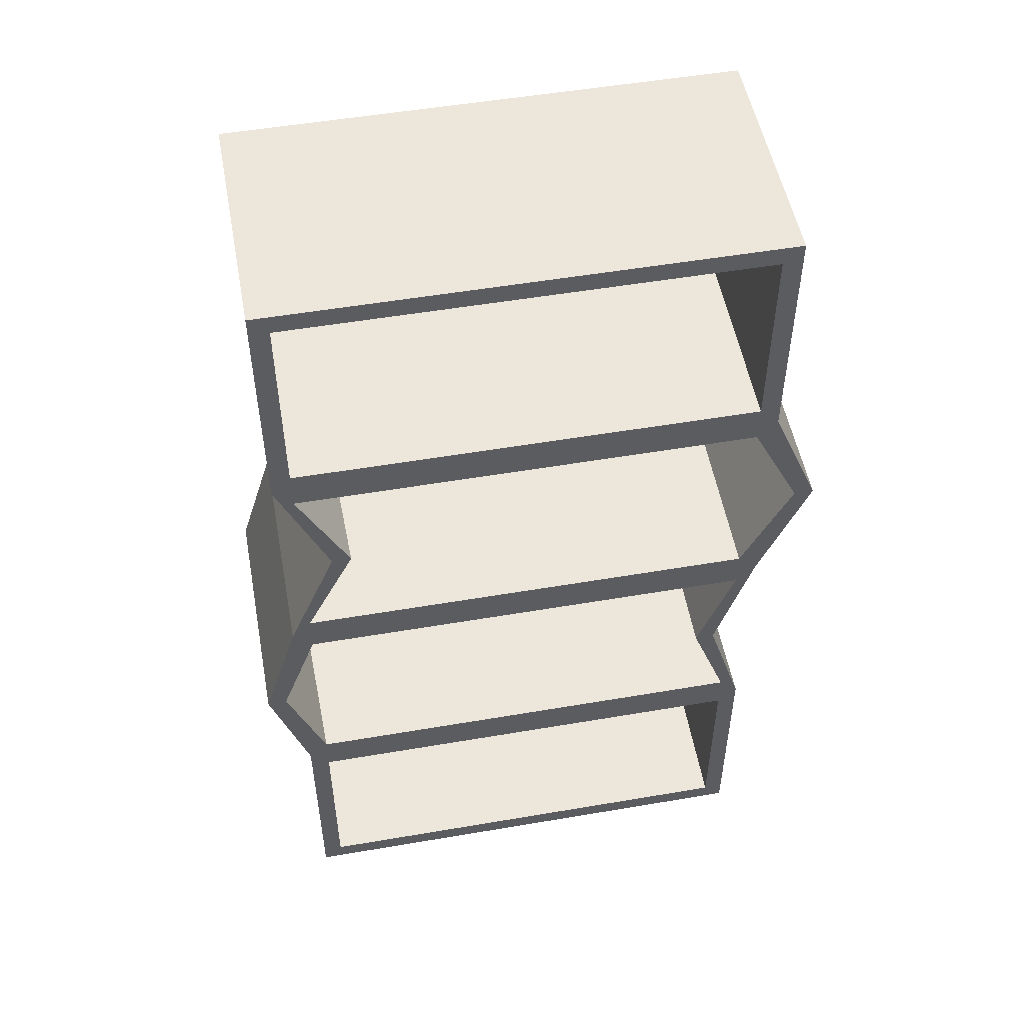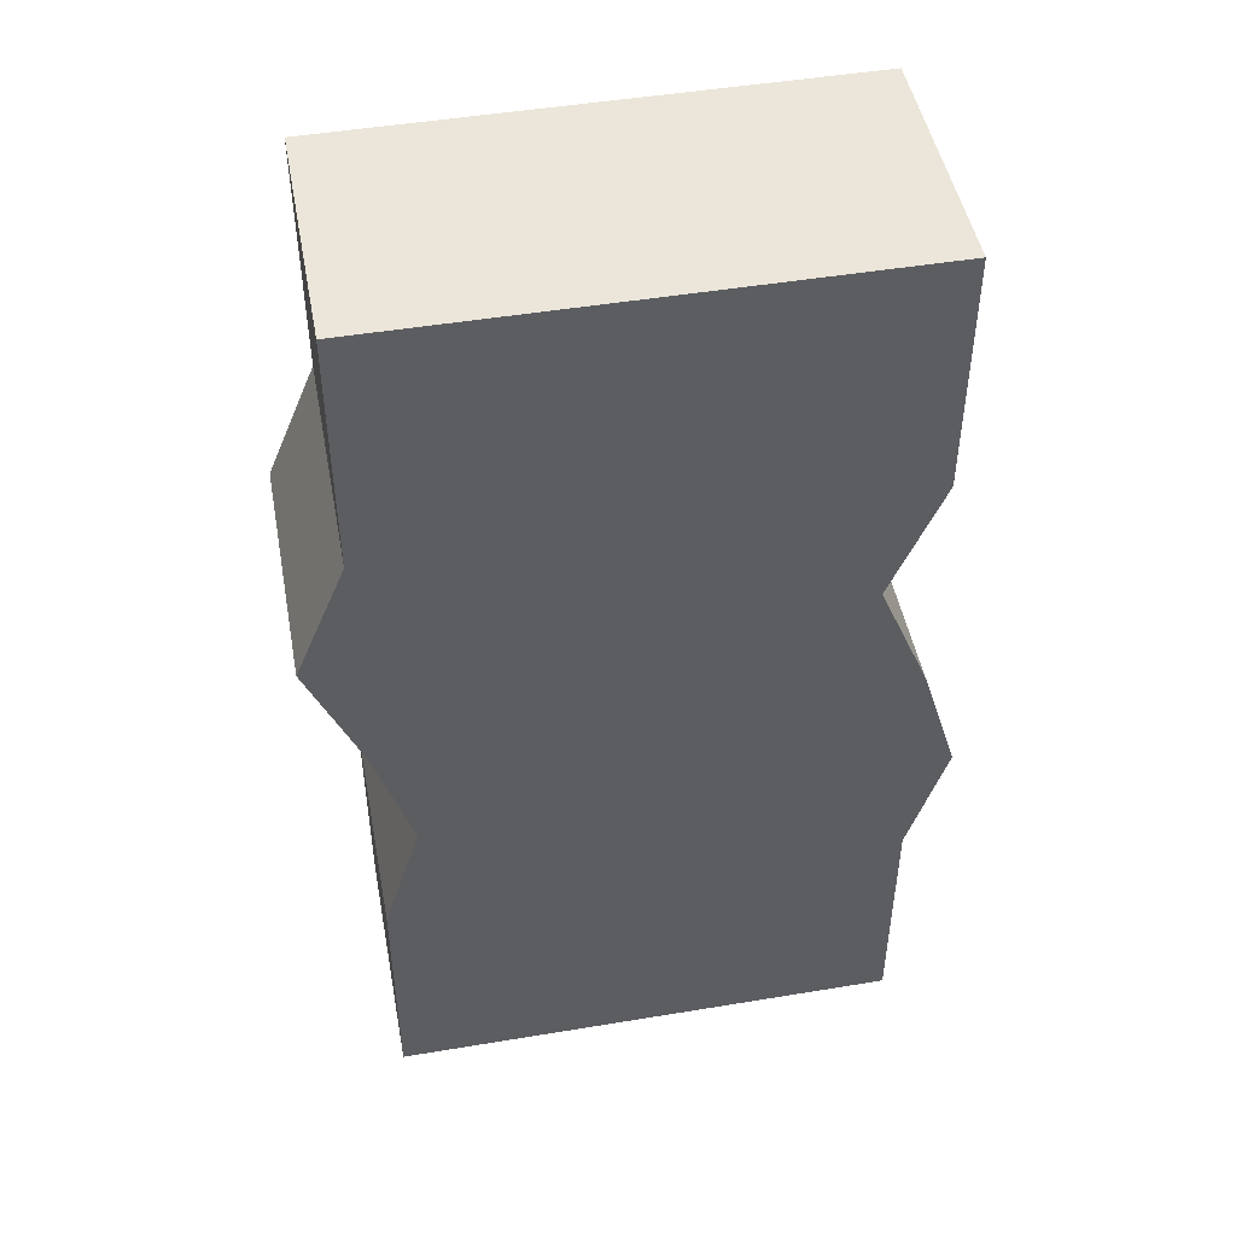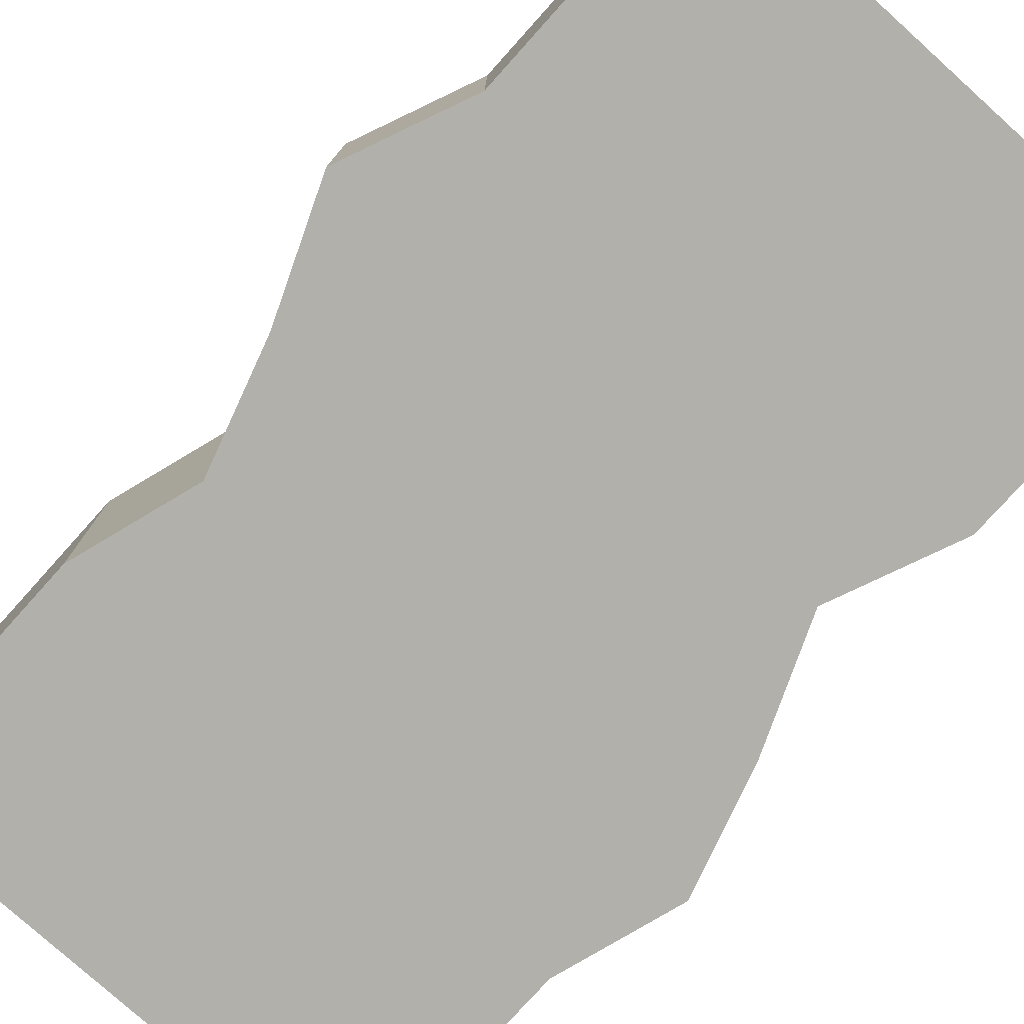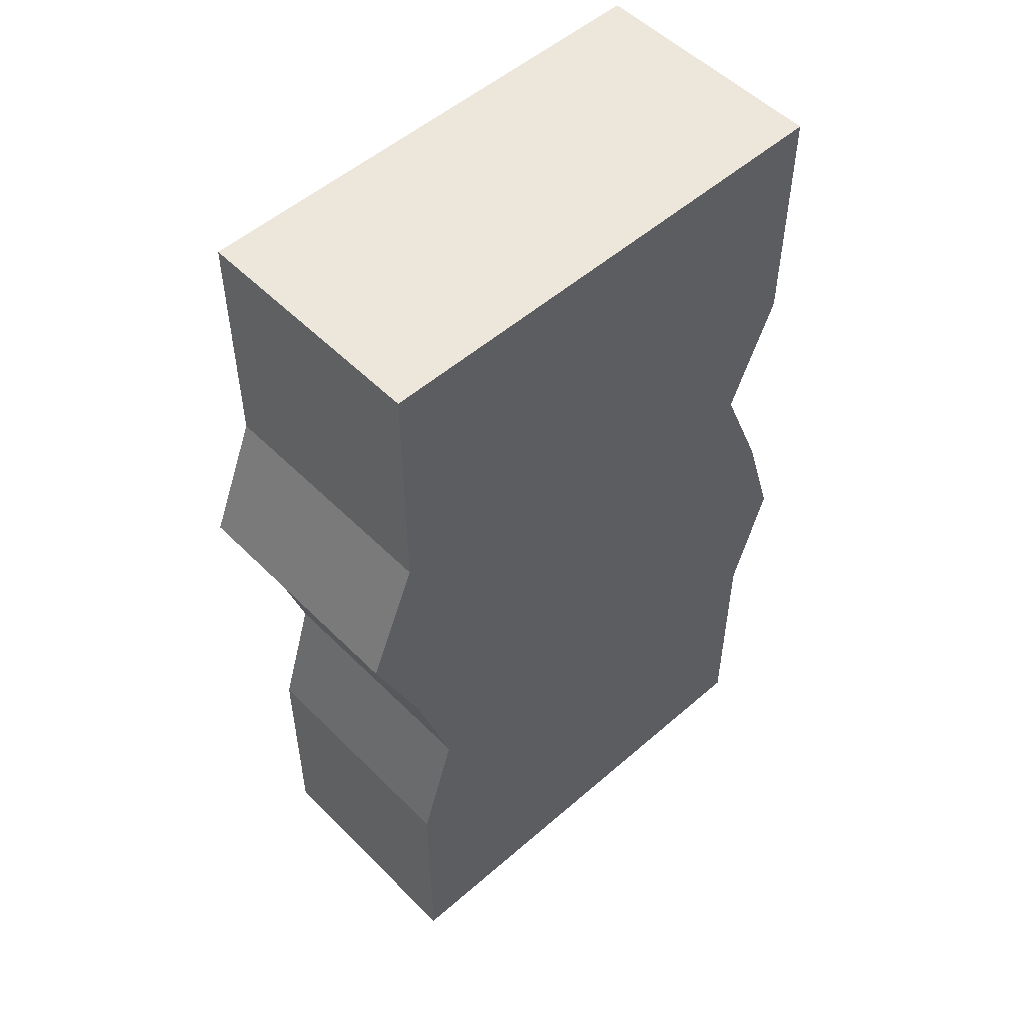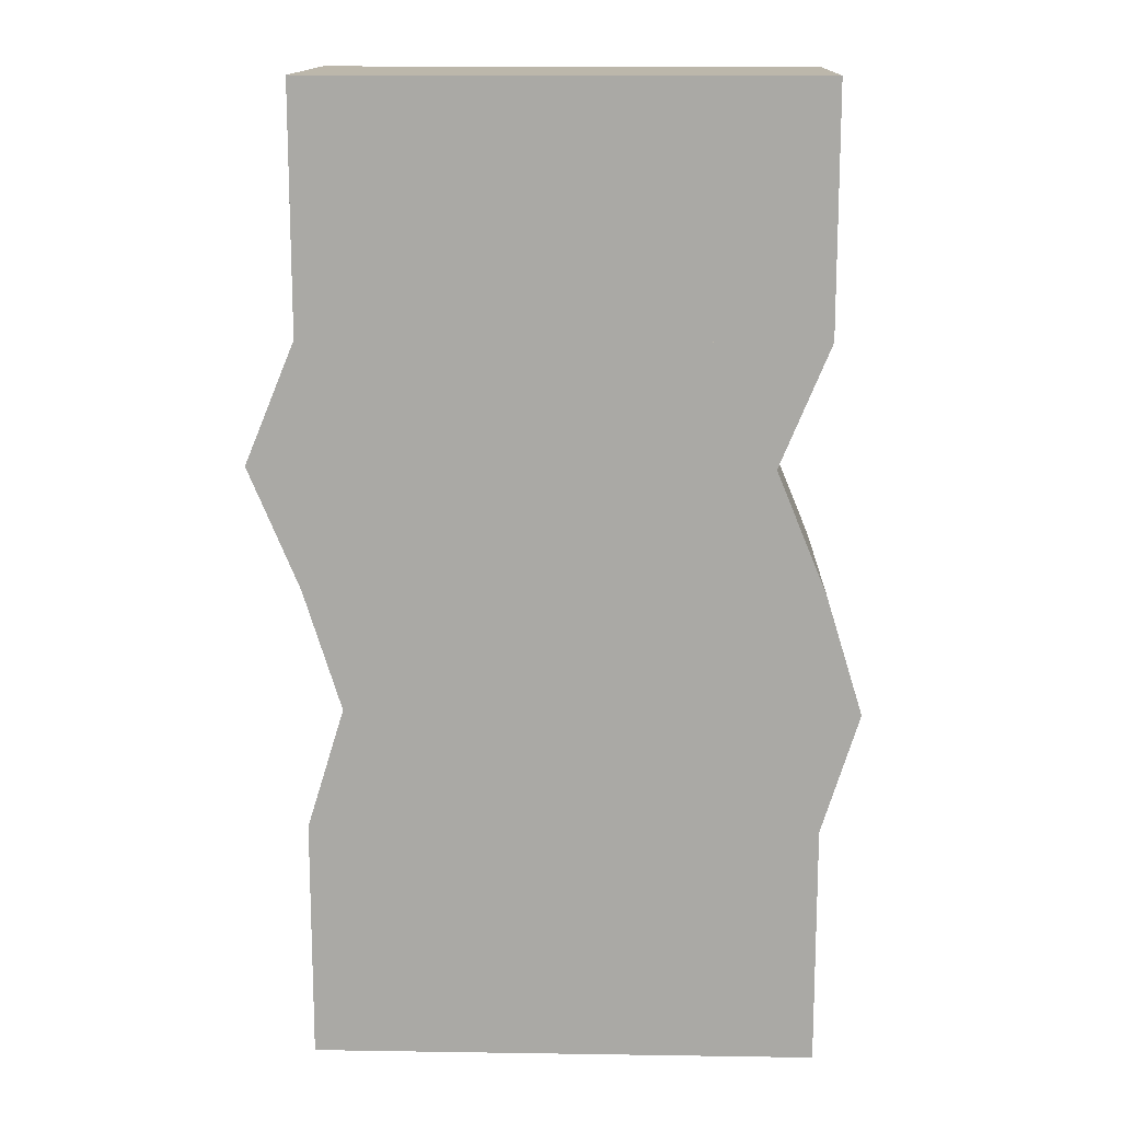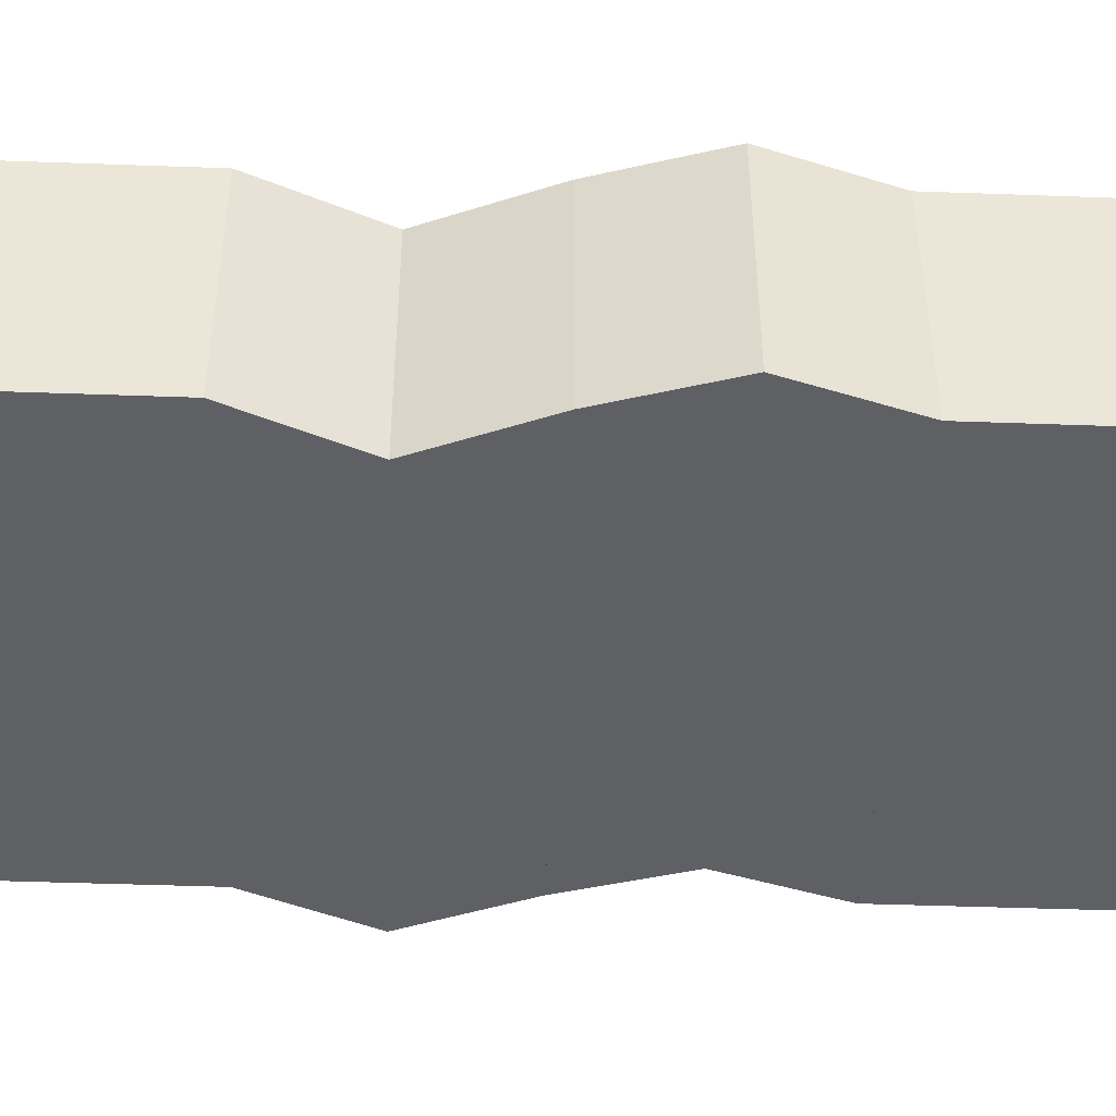
<metadata>
{"format":"obj","ext":"obj","renderer":"f3d","projection":"perspective","resolution":1024,"background":"white","views":[{"elev":52.0,"azim":-10.5,"up":"+Y"},{"elev":47.9,"azim":169.4,"up":"+Y"},{"elev":-78.4,"azim":138.0,"up":"+Z"},{"elev":52.5,"azim":136.9,"up":"+Y"},{"elev":14.4,"azim":-178.1,"up":"+Y"},{"elev":-45.3,"azim":-92.4,"up":"+Z"}]}
</metadata>
<code>
o Cube_Cube.001
v -1 0.03857 -0.02876
v -1 1 -0.02876
v -1 0.03857 -1
v -1 1 -1
v 1 0.03857 -0.02876
v 1 1 -0.02876
v 1 0.03857 -1
v 1 1 -1
v -0.9222 0.1163 -0.02876
v -0.9222 0.9222 -0.02876
v -0.9365 0.1021 -0.9365
v -0.9365 0.9365 -0.9365
v 0.9222 0.1163 -0.02876
v 0.9222 0.9222 -0.02876
v 0.9365 0.1021 -0.9365
v 0.9365 0.9365 -0.9365
v -1 1 -0.02876
v -1 1.961 -0.02876
v -1 1 -1
v -1 1.961 -1
v 1 1 -0.02876
v 1 1.961 -0.02876
v 1 1 -1
v 1 1.961 -1
v -0.9222 1.078 -0.02876
v -0.9222 1.884 -0.02876
v -0.9365 1.064 -0.9365
v -0.9365 1.898 -0.9365
v 0.9222 1.078 -0.02876
v 0.9222 1.884 -0.02876
v 0.9365 1.064 -0.9365
v 0.9365 1.898 -0.9365
v -1 1.961 -0.02876
v -1 2.923 -0.02876
v -1 1.961 -1
v -1 2.923 -1
v 1 1.961 -0.02876
v 1 2.923 -0.02876
v 1 1.961 -1
v 1 2.923 -1
v -0.9222 2.039 -0.02876
v -0.9222 2.845 -0.02876
v -0.9365 2.025 -0.9365
v -0.9365 2.859 -0.9365
v 0.9222 2.039 -0.02876
v 0.9222 2.845 -0.02876
v 0.9365 2.025 -0.9365
v 0.9365 2.859 -0.9365
v -1 2.923 -0.02876
v -1 3.884 -0.02876
v -1 2.923 -1
v -1 3.884 -1
v 1 2.923 -0.02876
v 1 3.884 -0.02876
v 1 2.923 -1
v 1 3.884 -1
v -0.9222 3.001 -0.02876
v -0.9222 3.807 -0.02876
v -0.9365 2.986 -0.9365
v -0.9365 3.821 -0.9365
v 0.9222 3.001 -0.02876
v 0.9222 3.807 -0.02876
v 0.9365 2.986 -0.9365
v 0.9365 3.821 -0.9365
v -0.8009 2.442 -0.02876
v -0.8009 2.442 -1
v 1.199 2.442 -1
v 1.199 2.442 -0.02876
v -0.7232 2.442 -0.02876
v -0.7374 2.442 -0.9365
v 1.136 2.442 -0.9365
v 1.121 2.442 -0.02876
v -1.149 1.481 -0.02876
v -1.149 1.481 -1
v 0.8513 1.481 -1
v 0.8513 1.481 -0.02876
v -1.071 1.481 -0.02876
v -1.085 1.481 -0.9365
v 0.7878 1.481 -0.9365
v 0.7735 1.481 -0.02876
f 1 2 4 3
f 3 4 8 7
f 7 8 6 5
f 3 7 5 1
f 8 4 2 6
f 9 11 12 10
f 11 15 16 12
f 15 13 14 16
f 11 9 13 15
f 16 14 10 12
f 2 1 9 10
f 5 6 14 13
f 1 5 13 9
f 6 2 10 14
f 73 18 20 74
f 74 20 24 75
f 75 24 22 76
f 19 23 21 17
f 24 20 18 22
f 77 78 28 26
f 78 79 32 28
f 79 80 30 32
f 27 25 29 31
f 32 30 26 28
f 73 17 25 77
f 76 22 30 80
f 17 21 29 25
f 22 18 26 30
f 65 34 36 66
f 66 36 40 67
f 67 40 38 68
f 35 39 37 33
f 40 36 34 38
f 69 70 44 42
f 70 71 48 44
f 71 72 46 48
f 43 41 45 47
f 48 46 42 44
f 65 33 41 69
f 68 38 46 72
f 33 37 45 41
f 38 34 42 46
f 49 50 52 51
f 51 52 56 55
f 55 56 54 53
f 51 55 53 49
f 56 52 50 54
f 57 59 60 58
f 59 63 64 60
f 63 61 62 64
f 59 57 61 63
f 64 62 58 60
f 50 49 57 58
f 53 54 62 61
f 49 53 61 57
f 54 50 58 62
f 37 68 72 45
f 34 65 69 42
f 47 45 72 71
f 43 47 71 70
f 41 43 70 69
f 39 67 68 37
f 35 66 67 39
f 33 65 66 35
f 21 76 80 29
f 18 73 77 26
f 31 29 80 79
f 27 31 79 78
f 25 27 78 77
f 23 75 76 21
f 19 74 75 23
f 17 73 74 19

</code>
